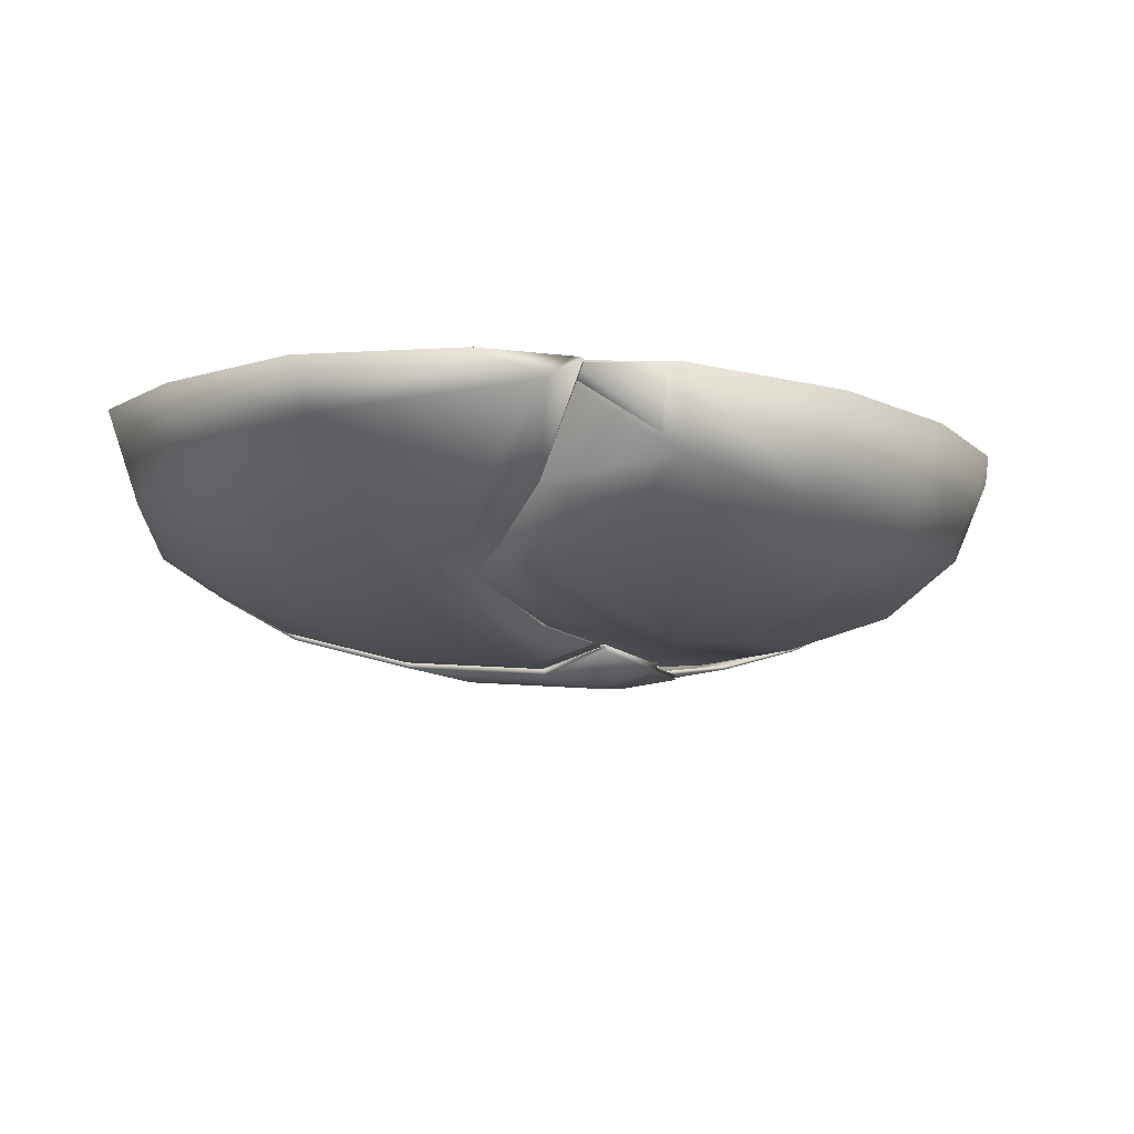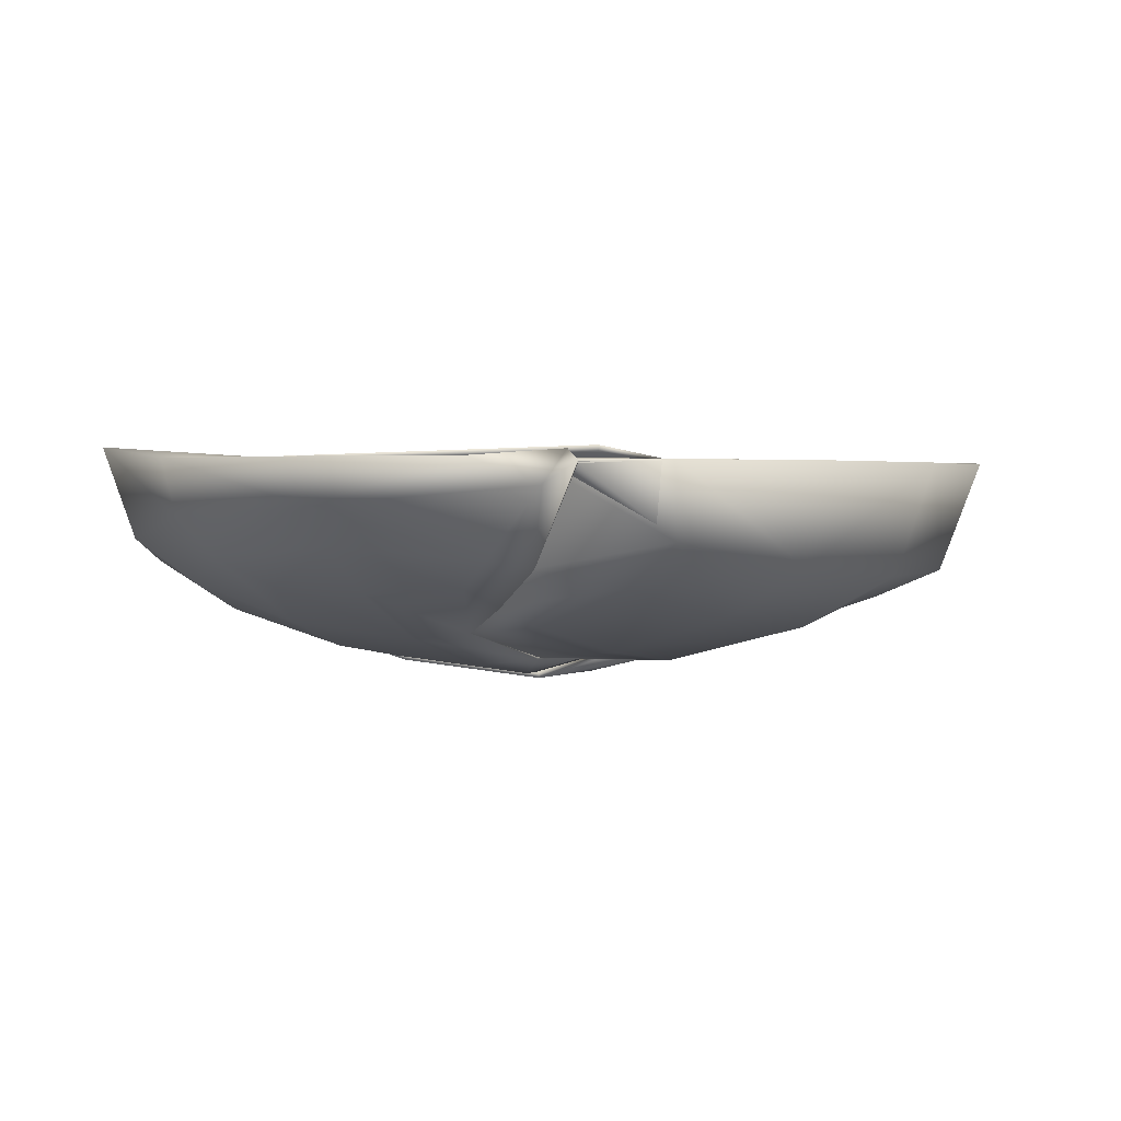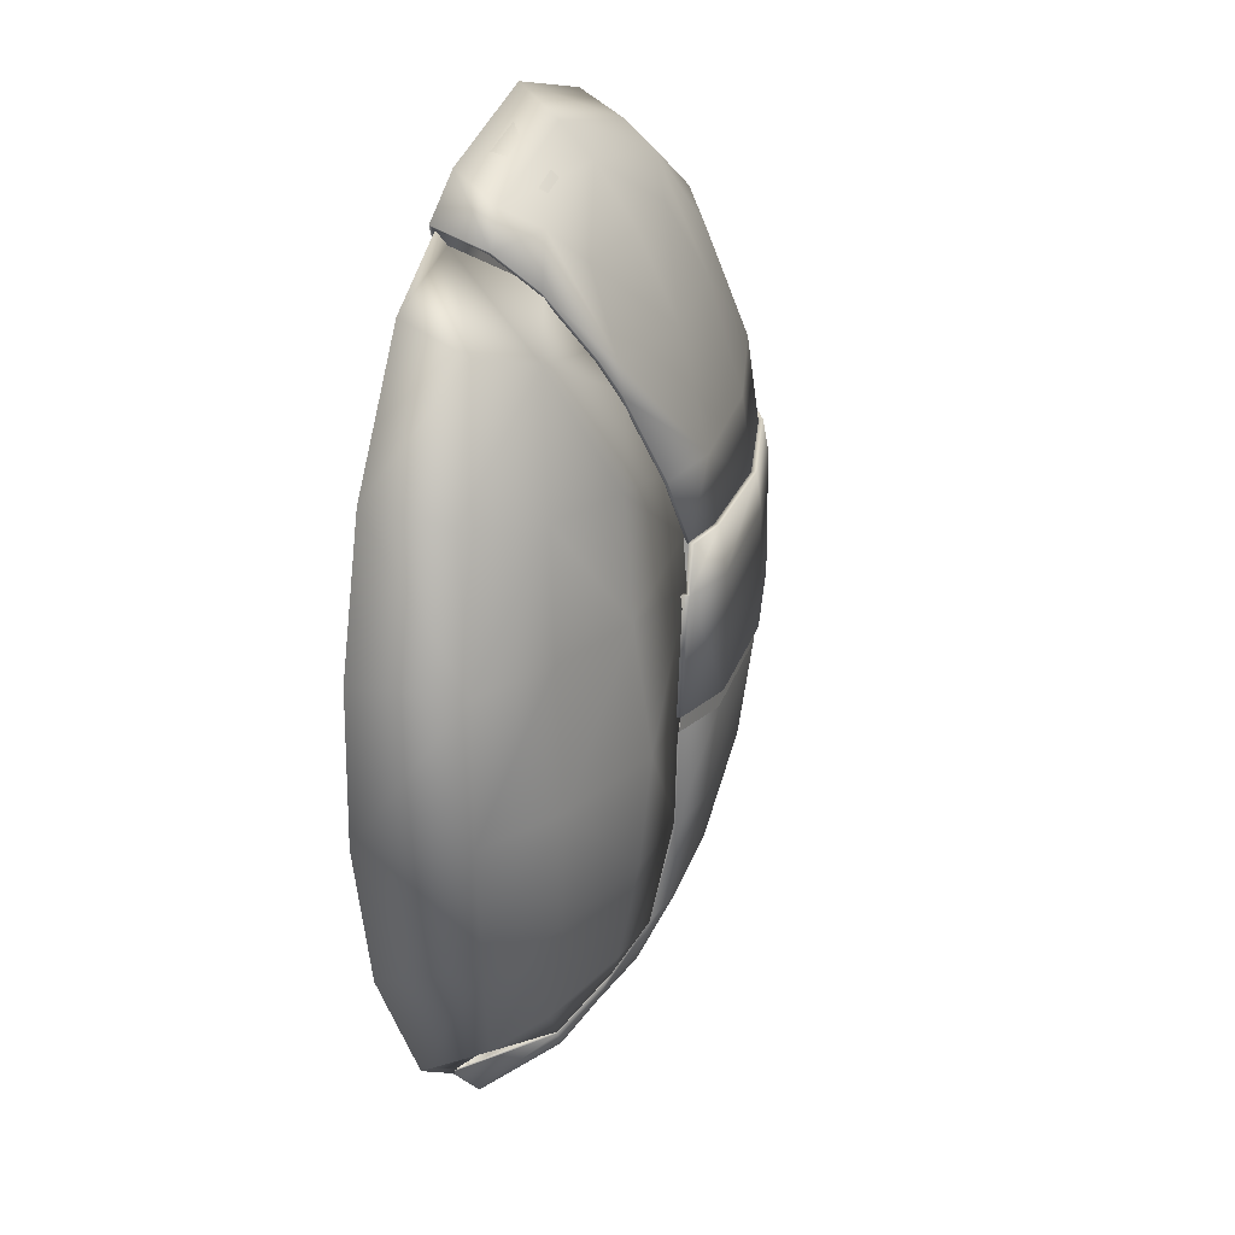
<metadata>
{"format":"obj","ext":"obj","renderer":"f3d","projection":"perspective","resolution":1024,"background":"white","views":[{"elev":-9.4,"azim":25.3,"up":"+Z"},{"elev":1.3,"azim":25.2,"up":"+Z"},{"elev":26.3,"azim":111.6,"up":"+Y"}]}
</metadata>
<code>
v  7.552 -67.97 -8.773
v  9.992 -61.17 -11.71
v  19.17 -68.5 -5.766
v  14.17 -74.19 -4.31
v  -8.566 -79.73 -2.427
v  -8.572 -69.25 -9.662
v  2.756 -67.43 10.33
v  16.48 -84.81 10.53
v  25.04 -69.78 11.72
v  9.691 -60.58 8.632
v  25.58 -79.3 6.412
v  28.88 -74.43 10.02
v  -8.319 -14.47 -24.57
v  2.55 -14.38 -21.5
v  2.652 -33.08 -20.98
v  -8.571 -33.04 -22.18
v  -8.567 -85.73 3.463
v  1.47 -53.67 10.9
v  -11.92 -56.73 10.76
v  -11.3 -73.69 10.74
v  -8.572 -91.99 10.48
v  1.397 -53.91 -15.95
v  -8.572 -53.62 -17.02
v  -29.7 -54.06 -14.76
v  -24.7 -67.97 -8.774
v  -31.29 -74.18 -4.325
v  -45.78 -57.6 -8.589
v  -26.04 -21.32 10.9
v  2.433 -33.03 10.9
v  2.538 -13.66 10.9
v  2.38 -10.91 10.9
v  -25.92 -45.09 10.87
v  1.344 -43.54 10.9
v  -39.98 -27.13 10.89
v  -1.156 -10.46 10.9
v  -45.41 -11.31 10.78
v  -43.82 -55.95 10.9
v  -58.68 -34.47 10.9
v  -67.33 -12.34 10.9
v  -77.94 -13.9 10.6
v  -72.11 -38.72 10.59
v  -57.09 -66.07 12.61
v  -33.66 -84.8 10.53
v  -29.39 -64.55 10.89
v  -54.96 -60.36 -1.761
v  -35.34 -78.32 1.853
v  -65.99 -36.69 -5.96
v  -71.55 -13.88 -7.623
v  -52.46 -35.08 -13.79
v  -55.86 -13.89 -16.07
v  -33.33 -33.14 -19.6
v  -33.48 -14.26 -22.16
v  18.93 -68.16 -5.28
v  9.909 -60.89 -11.13
v  7.475 -67.67 -8.214
v  14 -73.79 -3.838
v  -8.572 -79.31 -1.944
v  -8.572 -68.93 -9.108
v  25 -69.67 11.09
v  16.29 -84.27 10.26
v  2.736 -67.45 9.694
v  9.63 -60.68 8.002
v  25.08 -78.9 6.499
v  28.68 -73.95 9.647
v  -8.319 -14.44 -23.93
v  -8.572 -32.92 -21.55
v  2.586 -32.97 -20.35
v  2.488 -14.35 -20.86
v  -8.572 -85.27 3.908
v  -11.92 -56.72 10.12
v  1.442 -53.66 10.26
v  -8.572 -91.38 10.26
v  -11.3 -73.69 10.1
v  -8.572 -53.4 -16.42
v  1.34 -53.68 -15.36
v  -29.59 -53.83 -14.17
v  -45.55 -57.34 -8.053
v  -31.14 -73.79 -3.838
v  -24.62 -67.67 -8.214
v  2.433 -33.03 10.26
v  1.346 -43.54 10.26
v  -25.92 -45.08 10.23
v  -26.04 -21.32 10.26
v  -39.98 -27.13 10.25
v  -45.41 -11.32 10.14
v  -43.82 -55.95 10.26
v  -58.68 -34.47 10.26
v  -67.33 -12.34 10.26
v  -71.6 -38.53 10.25
v  -77.4 -13.86 10.25
v  -56.67 -65.7 12.29
v  -29.39 -64.55 10.25
v  -33.43 -84.27 10.26
v  -35.09 -77.86 2.225
v  -54.57 -60.03 -1.383
v  -65.53 -36.5 -5.551
v  -71.07 -13.83 -7.213
v  -52.22 -34.94 -13.22
v  -55.62 -13.85 -15.47
v  -33.21 -33.02 -18.98
v  -33.37 -14.23 -21.53
v  2.538 -13.66 10.26
v  2.402 -10.84 -21.51
v  -8.319 -10.76 -24.57
v  -33.48 -10.59 -22.14
v  -55.84 -10.44 -16.03
v  -71.51 -11.07 -7.584
v  -77.73 -10.29 10.6
v  -66.85 -10.98 10.9
v  -44.42 -10.56 10.74
v  -5.441 -11.1 10.64
o PART2
g PART2
f 1 2 3 4
f 1 4 5 6
f 7 8 9 10
f 9 8 11 12
f 11 4 3 12
f 13 14 15 16
f 17 5 4 11
f 18 19 7 10
f 7 20 21 8
f 17 11 8 21
f 15 22 23 16
f 22 2 1 6
f 23 22 6
f 24 25 26 27
f 25 6 5 26
f 28 29 30 31
f 29 28 32 33
f 32 28 34
f 28 31 35 36
f 34 28 36
f 37 32 34 38
f 36 39 38 34
f 39 40 41 38
f 42 43 44 37
f 42 37 38 41
f 42 45 46 43
f 45 42 41 47
f 47 41 40 48
f 46 45 27 26
f 49 27 45 47
f 47 48 50 49
f 27 49 51 24
f 52 51 49 50
f 16 51 52 13
f 26 5 17 46
f 32 37 44 19
f 43 21 20 44
f 20 7 19 44
f 19 18 33 32
f 17 21 43 46
f 16 23 24 51
f 23 6 25 24
f 53 54 55 56
f 57 56 55 58
f 59 60 61 62
f 63 60 59 64
f 63 64 53 56
f 65 66 67 68
f 69 63 56 57
f 61 70 71 62
f 61 60 72 73
f 60 63 69 72
f 74 75 67 66
f 55 54 75 58
f 58 75 74
f 76 77 78 79
f 57 58 79 78
f 80 81 82 83
f 84 83 82
f 85 83 84
f 84 82 86 87
f 87 88 85 84
f 89 90 88 87
f 91 86 92 93
f 91 89 87 86
f 94 95 91 93
f 89 91 95 96
f 90 89 96 97
f 94 78 77 95
f 98 96 95 77
f 99 97 96 98
f 77 76 100 98
f 101 99 98 100
f 101 100 66 65
f 78 94 69 57
f 92 86 82 70
f 73 72 93 92
f 70 61 73 92
f 81 71 70 82
f 93 72 69 94
f 76 74 66 100
f 79 58 74 76
f 2 54 53 3
f 10 9 59 62
f 9 12 64 59
f 3 53 64 12
f 14 68 67 15
f 10 62 71 18
f 15 67 75 22
f 22 75 54 2
f 29 80 102 30
f 33 81 80 29
f 18 71 81 33
f 103 14 13 104
f 104 13 52 105
f 105 52 50 106
f 106 50 48 107
f 107 48 40 108
f 108 40 39 109
f 109 39 36 110
f 110 36 35 111
v  21.33 66.7 -5.717
v  16.39 55.09 -12.9
v  12.64 54.18 -14.44
v  15 74.56 -3.662
v  8.413 67.82 -8.142
v  -8.034 68.41 -9.475
v  -8.034 78.76 -2.271
v  16.87 83 10.55
v  25.62 76.71 10.64
v  24.07 73.04 1.402
v  17.99 78.06 2.644
v  14.57 52.42 10.9
v  12.9 62.94 10.9
v  -1.39 47.58 10.9
v  9.755 39.24 10.9
v  20.02 63.41 10.9
v  13.57 48.57 -15.77
v  -8.034 31.93 -22.17
v  6.726 32.47 -20.54
v  1.433 19.94 -22.54
v  -8.037 19.48 -23.56
v  -8.034 52.79 -16.92
v  -8.034 84.57 3.629
v  -8.034 54.58 10.9
v  8.129 67.11 10.9
v  -8.034 72.54 10.9
v  -24.2 67.11 10.9
v  -8.034 90.13 10.49
v  -28.7 54.19 -14.44
v  -44.43 57.98 -7.976
v  -31.06 74.56 -3.666
v  -24.5 67.81 -8.143
v  -58.28 34.95 10.9
v  -69.68 42.71 10.59
v  -76.71 16.23 10.51
v  -63.08 18.41 10.9
v  -54.64 67.49 10.59
v  -38.46 54.63 10.9
v  -64.19 38.59 -5.568
v  -53.97 61.58 -1.424
v  -34.06 78.06 2.644
v  -32.94 83 10.55
v  -11.66 36.54 10.9
v  -23.78 23.52 10.9
v  1.407 20.11 10.9
v  3.949 26.47 10.49
v  -20.07 41.9 10.9
v  -33.82 28.06 10.9
v  -19.65 18.91 10.9
v  -10.66 19.55 10.9
v  -37.7 18.19 10.9
v  -69.98 16.56 -7.152
v  -54.58 17.24 -15.36
v  -52.16 35.94 -13.51
v  -32.94 18.28 -21.22
v  -32.4 32.8 -19.48
v  12.52 53.96 -13.85
v  16.22 54.85 -12.33
v  21.12 66.4 -5.197
v  14.84 74.14 -3.2
v  8.354 67.51 -7.583
v  -8.034 78.34 -1.79
v  -8.034 68.09 -8.921
v  25.32 76.29 10.26
v  16.66 82.47 10.26
v  17.76 77.56 2.977
v  23.76 72.61 1.756
v  -1.391 47.58 10.26
v  12.9 62.94 10.26
v  14.57 52.42 10.26
v  9.761 39.24 10.26
v  20.02 63.41 10.26
v  13.48 48.41 -15.16
v  -8.034 31.82 -21.54
v  -8.034 19.41 -22.92
v  1.367 19.87 -21.9
v  6.661 32.34 -19.92
v  -8.034 52.58 -16.32
v  -8.034 84.09 4.055
v  -8.034 54.58 10.26
v  -24.2 67.11 10.26
v  -8.034 72.54 10.26
v  8.129 67.11 10.26
v  -8.034 89.53 10.26
v  -28.59 53.96 -13.85
v  -24.42 67.51 -7.583
v  -30.91 74.14 -3.2
v  -44.21 57.72 -7.433
v  -63.08 18.41 10.26
v  -76.15 16.08 10.25
v  -69.18 42.5 10.25
v  -58.28 34.95 10.26
v  -38.46 54.63 10.26
v  -54.25 67.1 10.26
v  -63.74 38.39 -5.159
v  -53.58 61.24 -1.047
v  -33.83 77.56 2.977
v  -32.73 82.47 10.26
v  3.93 26.46 9.847
v  1.389 20.1 10.26
v  -23.78 23.52 10.26
v  -11.67 36.54 10.26
v  -20.07 41.9 10.26
v  -33.82 28.06 10.26
v  -10.66 19.55 10.26
v  -19.65 18.91 10.26
v  -37.7 18.19 10.26
v  -69.5 16.4 -6.756
v  -54.33 17.14 -14.78
v  -51.91 35.79 -12.94
v  -32.82 18.2 -20.6
v  -32.28 32.68 -18.86
o PART1
g PART1
f 112 113 114 115
f 116 115 114
f 116 117 118 115
f 119 120 121 122
f 123 124 125 126
f 127 120 124 123
f 128 114 113
f 129 130 131 132
f 129 133 114 128
f 130 129 128
f 121 112 115 122
f 122 115 118 134
f 135 136 137 138
f 119 139 137 136
f 119 122 134 139
f 133 117 116 114
f 140 141 142 143
f 143 142 118 117
f 144 145 146 147
f 148 145 144 149
f 150 145 148 151
f 152 151 148 153
f 154 155 156 157
f 158 149 144 159
f 158 135 138 149
f 148 149 138 153
f 155 160 161 156
f 159 144 147 162
f 150 163 146 145
f 164 163 150 165
f 150 151 141 165
f 166 164 165 167
f 140 167 165 141
f 129 132 166 167
f 129 167 140 133
f 142 141 151 152
f 142 152 134 118
f 138 137 139 153
f 139 134 152 153
f 157 126 125 154
f 133 140 143 117
f 136 124 120 119
f 124 136 135 125
f 154 125 135 158
f 155 154 158 159
f 159 162 160 155
f 168 169 170 171
f 168 171 172
f 172 171 173 174
f 175 176 177 178
f 179 180 181 182
f 183 181 180 175
f 169 168 184
f 185 186 187 188
f 185 184 168 189
f 184 185 188
f 170 178 177 171
f 190 173 171 177
f 191 192 193 194
f 195 176 194 193
f 177 176 195 190
f 168 172 174 189
f 196 197 198 199
f 198 197 174 173
f 200 201 202 203
f 204 203 202 205
f 202 206 207 205
f 208 209 205 207
f 210 211 212 213
f 203 204 214 215
f 192 191 214 204
f 205 209 192 204
f 216 217 212 211
f 203 215 218 200
f 201 219 206 202
f 220 221 206 219
f 206 221 199 207
f 221 220 222 223
f 199 221 223 196
f 223 222 186 185
f 189 196 223 185
f 198 208 207 199
f 190 208 198 173
f 209 195 193 192
f 190 195 209 208
f 210 213 179 182
f 196 189 174 197
f 175 180 194 176
f 191 194 180 179
f 213 214 191 179
f 212 215 214 213
f 218 215 212 217
f 170 169 113 112
f 120 175 178 121
f 126 182 181 123
f 181 183 127 123
f 175 120 127 183
f 169 184 128 113
f 132 131 187 186
f 187 131 130 188
f 130 128 184 188
f 112 121 178 170
f 146 201 200 147
f 210 157 156 211
f 216 161 160 217
f 161 216 211 156
f 200 218 162 147
f 146 163 219 201
f 219 163 164 220
f 164 166 222 220
f 166 132 186 222
f 126 157 210 182
f 217 160 162 218
v  15.8 9.562 10.54
v  1.166 4.241 10.45
v  1.559 -2.685 10.34
v  16.66 -5.25 10.45
v  1.881 -19.08 10.41
v  2.66 -43.67 10.47
v  25.97 -29.52 10.5
v  1.706 -34.24 10.69
v  31.79 -7.985 10.51
v  26.9 -54.97 10.5
v  40.82 -34.16 10.5
v  50.61 -9.671 10.5
v  47.24 15.3 10.59
v  30.31 11.89 10.56
v  55.39 -38.99 10.19
v  61.22 -11.24 10.2
v  60.46 16.35 10.22
v  52.51 41.93 10.78
v  39.99 32.21 10.94
v  38.52 66.62 10.17
v  26.36 47.49 10.63
v  37.62 61.43 -1.196
v  47.63 38.79 -3.023
v  9.185 19.11 10.6
v  23.43 26.88 10.7
v  18.57 37.92 10.6
v  11.18 26.74 10.54
v  11.59 48.39 10.52
v  14.3 55.58 10.51
v  25.46 75.99 9.702
v  0.9414 11.75 10.44
v  40.31 -66.42 10.15
v  38.19 -60.69 -1.761
v  49.27 -36.97 -5.962
v  54.82 -11.2 -7.634
v  54.12 14.58 -7.282
v  39.13 -11.19 -16.07
v  37.4 13.29 -13.88
v  35.86 36.12 -12.72
v  27.26 57.79 -8.026
v  17.06 12.08 -18.8
v  18.03 34.74 -17.49
v  29.06 -57.94 -8.557
v  35.74 -35.36 -13.79
v  12.97 -54.33 -14.76
v  15.88 -33.26 -19.53
v  16.4 -11.79 -21.9
v  1.466 25.79 10.56
v  0.5618 19.82 10.51
v  2.514 32.71 10.52
v  23.38 73.08 8.684
v  20.25 67.18 -5.474
v  14.44 55.98 -10.71
v  11.57 48.73 -15.6
v  2.582 32.69 -19.46
v  0.5487 20.82 -21.04
v  0.8893 11.91 -21.85
v  1.574 -12.03 -21.17
v  1.441 -32.79 -20.7
v  0.3835 -53.98 -15.97
v  8.967 -61.34 -11.7
v  18.3 -68.63 -5.703
v  23.5 -72.48 8.632
v  28.55 -74.72 9.615
v  10.31 -62.12 10.5
v  0.3344 -54.02 10.44
v  1.014 -42.43 10.6
v  16.67 -5.249 9.812
v  1.563 -2.682 9.695
v  1.168 4.249 9.806
v  15.8 9.568 9.899
v  1.88 -19.08 9.772
v  25.97 -29.52 9.857
v  2.639 -43.67 9.827
v  1.514 -34.25 10.08
v  31.79 -7.984 9.866
v  26.9 -54.97 9.857
v  40.82 -34.16 9.857
v  50.61 -9.671 9.857
v  30.31 11.89 9.922
v  47.24 15.31 9.954
v  60.68 -11.19 9.856
v  54.87 -38.8 9.856
v  59.92 16.26 9.88
v  40 32.22 10.3
v  52.02 41.73 10.44
v  38.16 66.19 9.856
v  26.36 47.49 9.992
v  37.24 61.08 -0.8197
v  47.16 38.57 -2.643
v  23.44 26.88 10.06
v  9.197 19.1 9.959
v  11.2 26.73 9.896
v  18.58 37.92 9.962
v  11.59 48.39 9.877
v  14.31 55.58 9.871
v  25.11 75.48 9.852
v  0.9513 11.75 9.804
v  39.95 -65.98 9.857
v  48.81 -36.78 -5.551
v  37.84 -60.3 -1.383
v  54.34 -11.16 -7.213
v  53.66 14.5 -6.845
v  37.2 13.25 -13.28
v  38.89 -11.18 -15.47
v  35.6 35.97 -12.15
v  27.06 57.55 -7.471
v  17.91 34.65 -16.86
v  16.94 12.04 -18.17
v  35.5 -35.22 -13.22
v  28.83 -57.62 -8.053
v  15.78 -33.15 -18.91
v  12.87 -54.11 -14.17
v  16.33 -11.81 -21.26
v  1.464 25.79 9.921
v  2.515 32.71 9.875
v  0.5602 19.82 9.866
v  23.2 72.71 9.17
v  20.05 66.79 -5.008
v  14.36 55.67 -10.16
v  11.46 48.54 -15
v  2.513 32.61 -18.83
v  0.4484 20.77 -20.41
v  0.771 11.88 -21.22
v  1.577 -12.05 -20.53
v  1.407 -32.69 -20.07
v  0.3304 -53.79 -15.36
v  8.881 -61.04 -11.13
v  18.02 -68.23 -5.28
v  23.28 -72.07 9.073
v  28.21 -74.24 9.857
v  10.31 -62.12 9.857
v  0.335 -54.02 9.801
v  0.9708 -42.42 9.962
o PART3
g PART3
f 224 225 226 227
f 226 228 227
f 229 230 228 231
f 227 228 230 232
f 233 234 230 229
f 232 230 234 235
f 232 235 236 237
f 238 239 235 234
f 236 235 239 240
f 236 240 241 242
f 241 243 244 242
f 245 243 241 246
f 247 248 249 250
f 249 248 242 244
f 251 249 244 252
f 252 244 243 253
f 248 247 224 237
f 236 242 248 237
f 254 225 224 247
f 238 234 233 255
f 255 256 257 238
f 257 258 239 238
f 239 258 259 240
f 241 240 259 246
f 258 260 261 259
f 259 261 262 246
f 263 245 246 262
f 262 261 264 265
f 256 266 267 257
f 257 267 260 258
f 267 266 268 269
f 269 270 260 267
f 264 261 260 270
f 232 237 224 227
f 271 272 250 273
f 251 273 250 249
f 250 272 254 247
f 243 245 274 253
f 263 275 274 245
f 275 263 276
f 263 262 265 277
f 276 263 277
f 277 265 278
f 265 264 279 278
f 279 264 280
f 280 264 270 281
f 270 269 282 281
f 282 269 268 283
f 283 268 284
f 266 285 284 268
f 285 266 256 286
f 286 256 255 287
f 255 233 288 287
f 288 233 229 289
f 290 289 229 231
f 291 292 293 294
f 291 295 292
f 296 297 298 295
f 295 291 299 296
f 300 297 296 301
f 301 296 299 302
f 302 299 303 304
f 305 306 301 302
f 305 302 304 307
f 304 308 309 307
f 310 309 308 311
f 309 310 312 313
f 314 315 316 317
f 317 311 308 314
f 317 318 319 311
f 311 319 320 310
f 315 314 303 294
f 308 304 303 314
f 315 294 293 321
f 300 301 306 322
f 306 323 324 322
f 325 323 306 305
f 307 326 325 305
f 313 326 307 309
f 327 328 325 326
f 313 329 327 326
f 313 312 330 329
f 327 329 331 332
f 324 323 333 334
f 325 328 333 323
f 335 336 334 333
f 328 337 335 333
f 332 337 328 327
f 299 291 294 303
f 338 339 316 340
f 316 339 318 317
f 316 315 321 340
f 310 320 341 312
f 330 312 341 342
f 343 330 342
f 330 344 331 329
f 344 330 343
f 345 331 344
f 345 346 332 331
f 347 332 346
f 348 337 332 347
f 335 337 348 349
f 335 349 350 336
f 351 336 350
f 334 336 351 352
f 353 324 334 352
f 354 322 324 353
f 322 354 355 300
f 355 356 297 300
f 356 357 298 297
f 292 226 225 293
f 228 226 292 295
f 228 295 298 231
f 319 318 251 252
f 252 253 320 319
f 254 321 293 225
f 271 273 339 338
f 271 338 340 272
f 339 273 251 318
f 340 321 254 272
f 253 274 341 320
f 341 274 275 342
f 342 275 276 343
f 343 276 277 344
f 345 344 277 278
f 279 346 345 278
f 346 279 280 347
f 347 280 281 348
f 348 281 282 349
f 349 282 283 350
f 350 283 284 351
f 284 285 352 351
f 352 285 286 353
f 353 286 287 354
f 354 287 288 355
f 356 355 288 289
f 357 356 289 290
f 290 231 298 357
v  2.643 11.17 -23.04
v  3.303 -11.04 -22.18
v  -7.783 -10.77 -25.57
v  -7.804 10.87 -25.57
v  3.207 -10.79 13.54
v  -36.99 18.78 11.43
v  -62.66 18.81 11.9
v  -66.42 -11.04 11.9
v  -76.64 16.65 11.31
v  -78.09 -10.53 11.18
v  -71.54 14.5 -7.952
v  -71.82 -10.72 -8.231
v  -55.66 12.96 -16.77
v  -55.76 -10.83 -16.96
v  -33.21 11.73 -23.05
v  -33.21 -10.99 -23.13
v  2.165 19.95 11.64
v  -7.418 20.01 11.54
v  -7.223 20.01 -24.55
v  2.295 20.36 -23.53
v  -33.04 18.85 -22.2
v  -55.14 19.24 -15.8
v  -69.78 17.49 -7.854
v  2.993 11.14 -21.49
v  3.499 -11.25 -21.18
v  3.379 -10.84 -21.68
v  -7.866 -10.76 -24.57
v  2.429 -11.24 -21.74
v  2.06 11.15 -22.23
v  -7.867 10.82 -24.57
v  -62.64 18.79 10.9
v  -37.01 18.7 10.43
v  3.215 -10.84 12.54
v  -66.4 -11.04 10.9
v  -75.88 16.57 10.66
v  -77.27 -10.55 10.6
v  -71.06 -10.73 -7.584
v  -70.78 14.28 -7.345
v  -55.39 -10.84 -16.03
v  -55.28 12.87 -15.85
v  -33.03 11.66 -22.07
v  -33.03 -10.99 -22.14
v  -7.408 19.86 10.55
v  2.172 19.89 10.64
v  2.186 20.39 -22.54
v  -7.271 19.94 -23.56
v  -32.87 18.73 -21.22
v  -54.77 19.06 -14.89
v  -69.15 17.11 -7.186
v  2.514 -11.4 -21.09
v  1.998 11.11 -21.59
v  2.577 -11.44 -21.73
o PART4
g PART4
f 358 359 360 361
f 362 363 364 365
f 365 364 366 367
f 368 369 367 366
f 370 371 369 368
f 371 370 372 373
f 373 372 361 360
f 374 375 363 362
f 376 377 358 361
f 378 376 361 372
f 378 372 370 379
f 380 379 370 368
f 380 368 366
f 358 381 382 359
f 382 383 359
f 384 385 386 387
f 388 389 390 391
f 392 388 391 393
f 393 394 395 392
f 394 396 397 395
f 398 397 396 399
f 387 398 399 384
f 389 400 401 390
f 386 402 403 387
f 387 403 404 398
f 397 398 404 405
f 397 405 406 395
f 392 395 406
f 407 408 386 385
f 385 409 407
f 360 359 385 384
f 364 363 389 388
f 362 365 391 390
f 366 364 388 392
f 365 367 393 391
f 367 369 394 393
f 369 371 396 394
f 371 373 399 396
f 373 360 384 399
f 375 374 401 400
f 363 375 400 389
f 374 362 390 401
f 377 376 403 402
f 358 377 402 386
f 376 378 404 403
f 378 379 405 404
f 379 380 406 405
f 380 366 392 406
f 381 358 386 408
f 382 381 408 407
f 383 382 407 409
f 359 383 409 385

</code>
